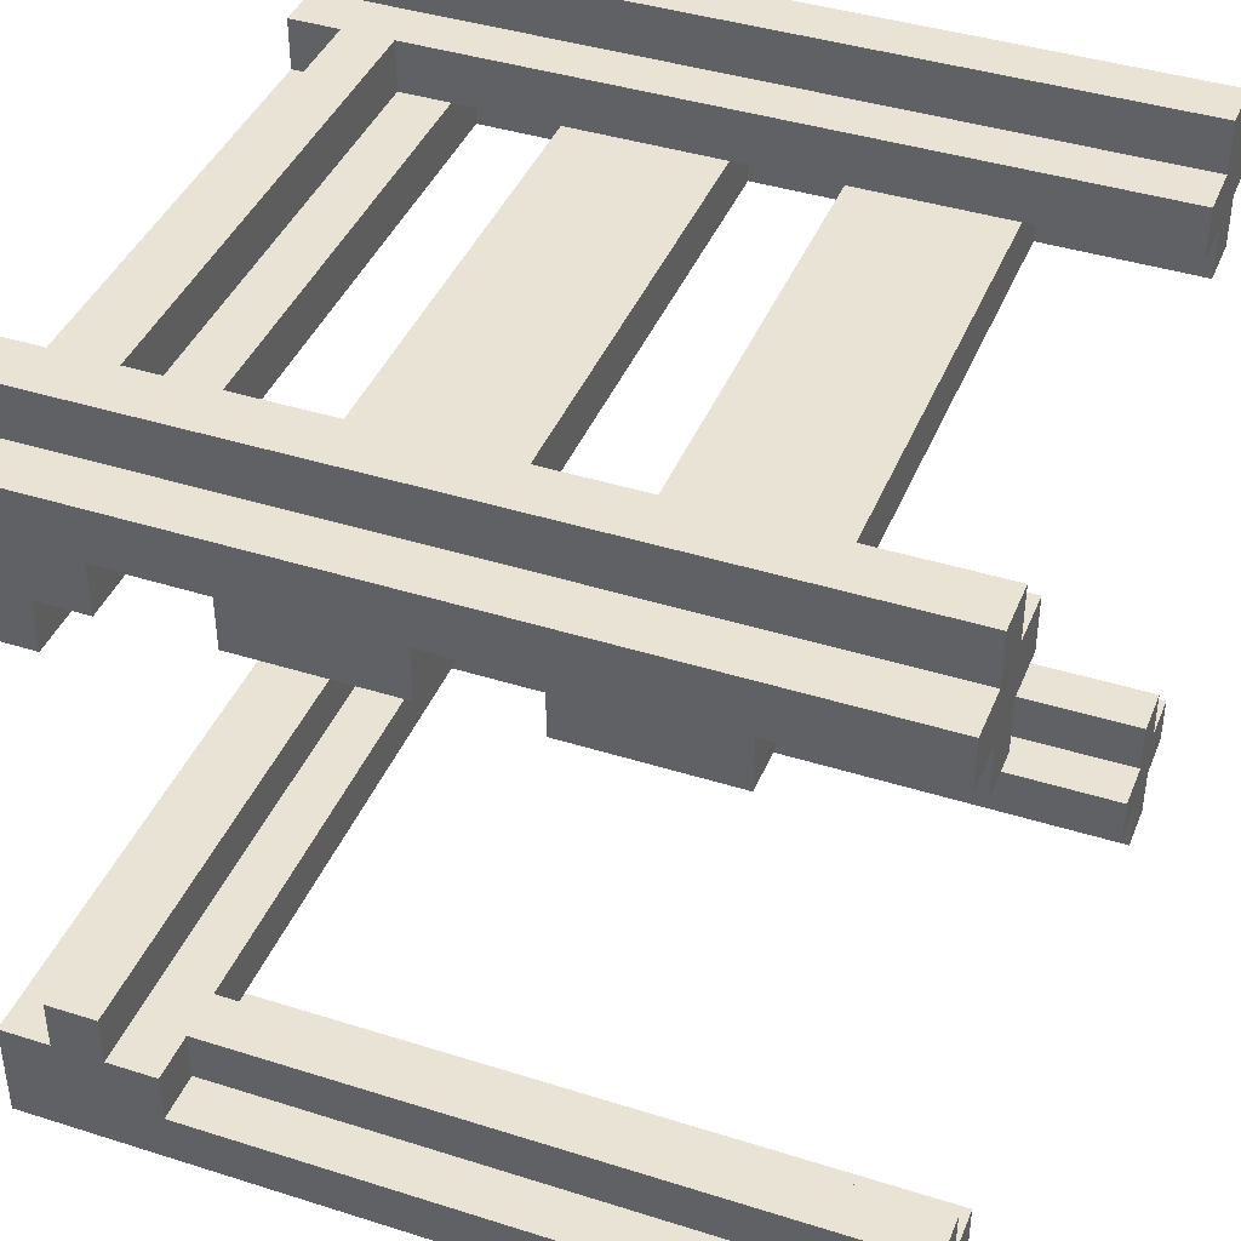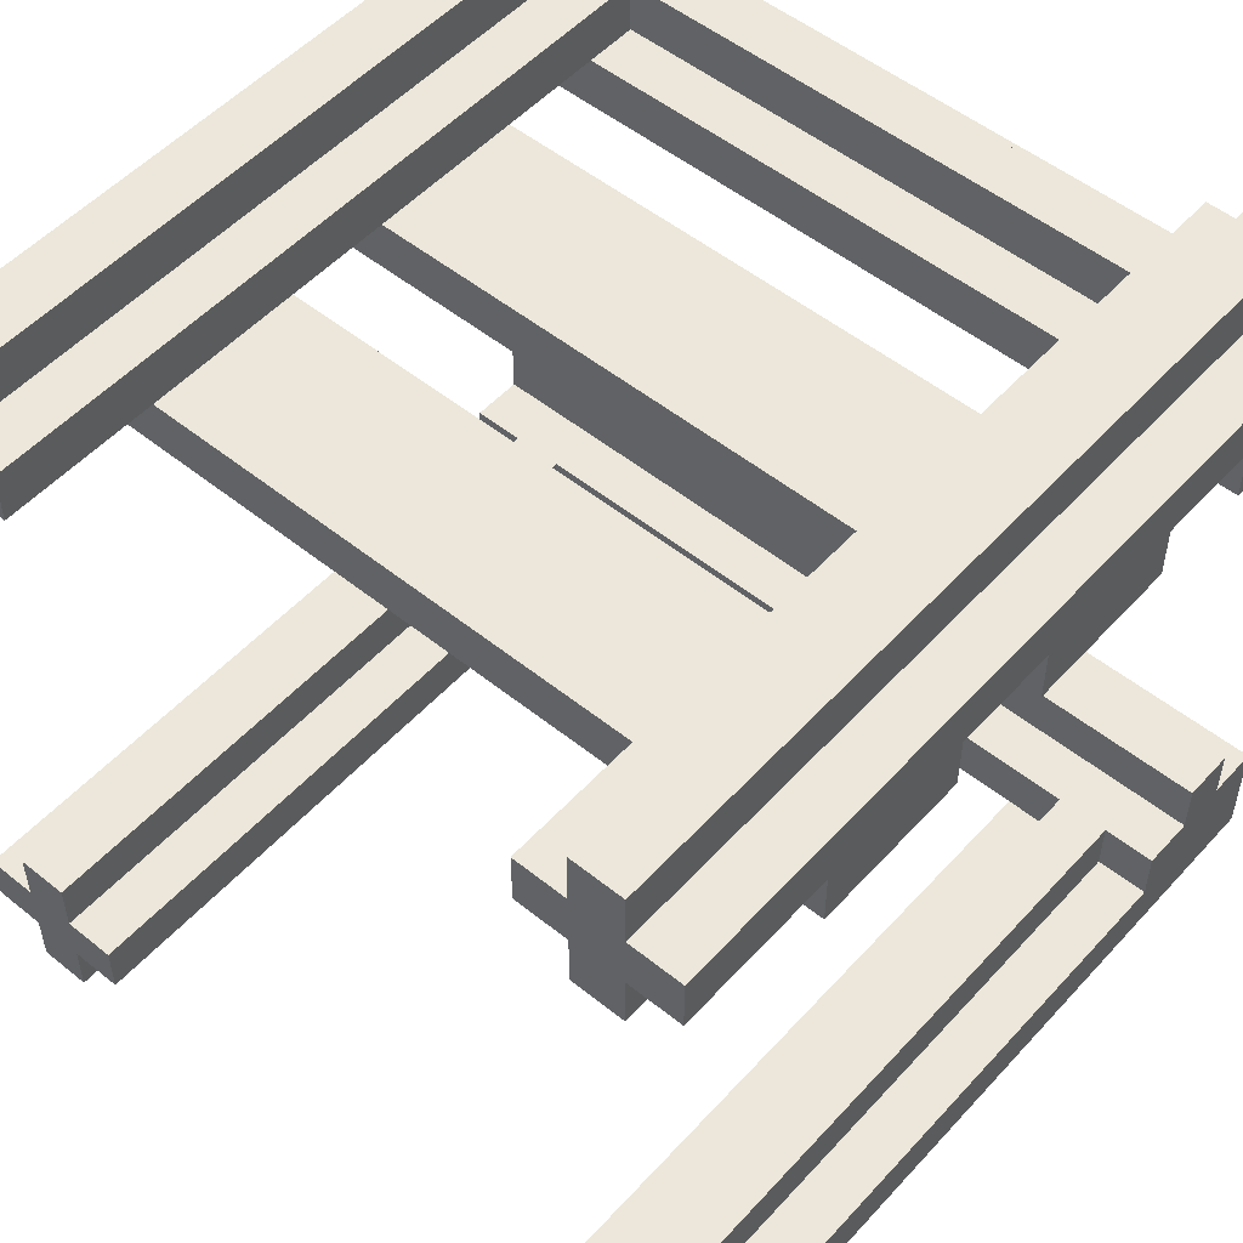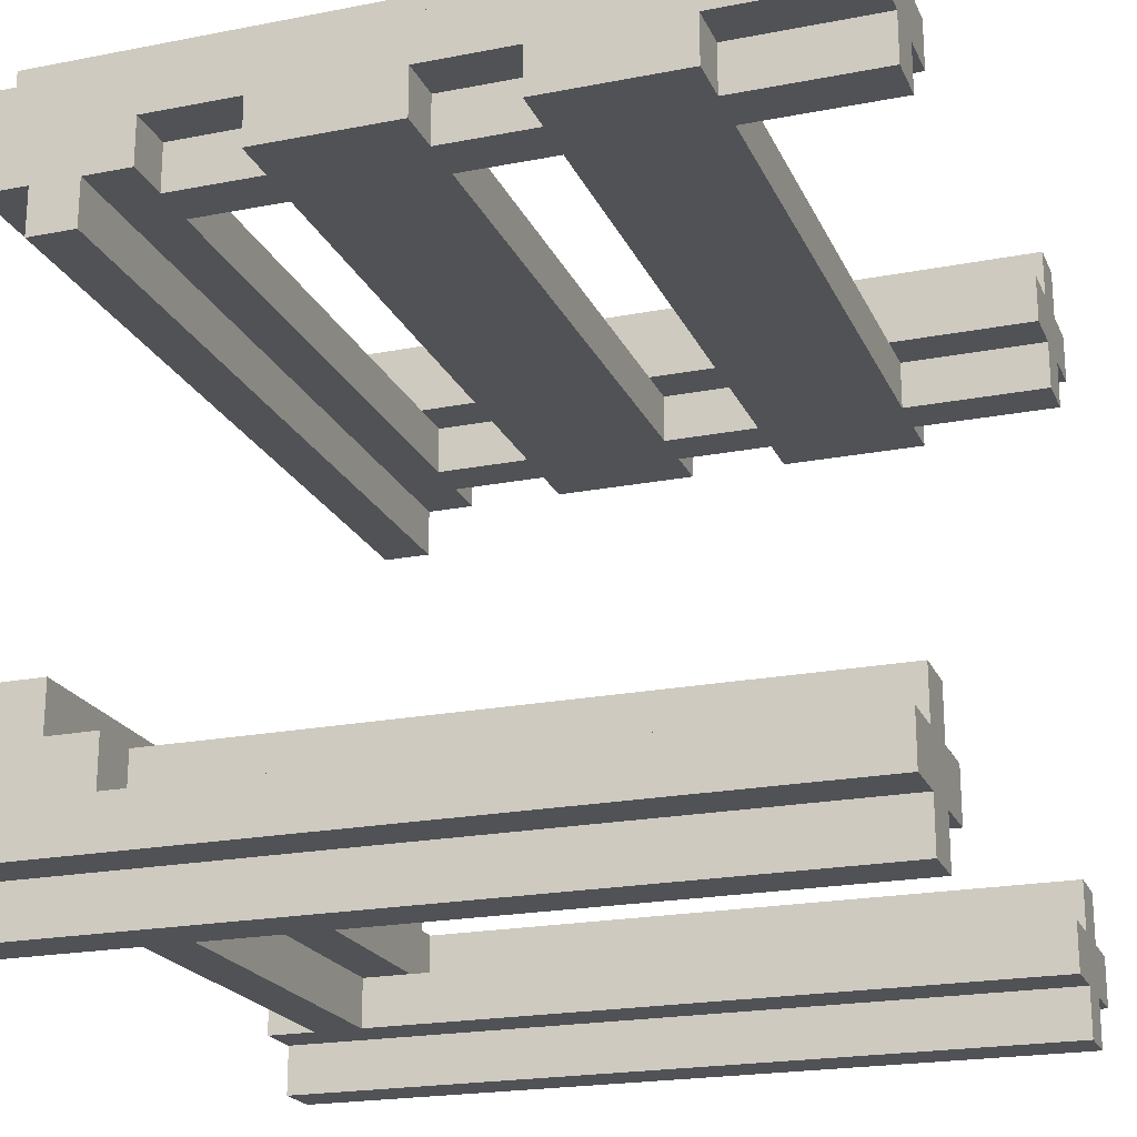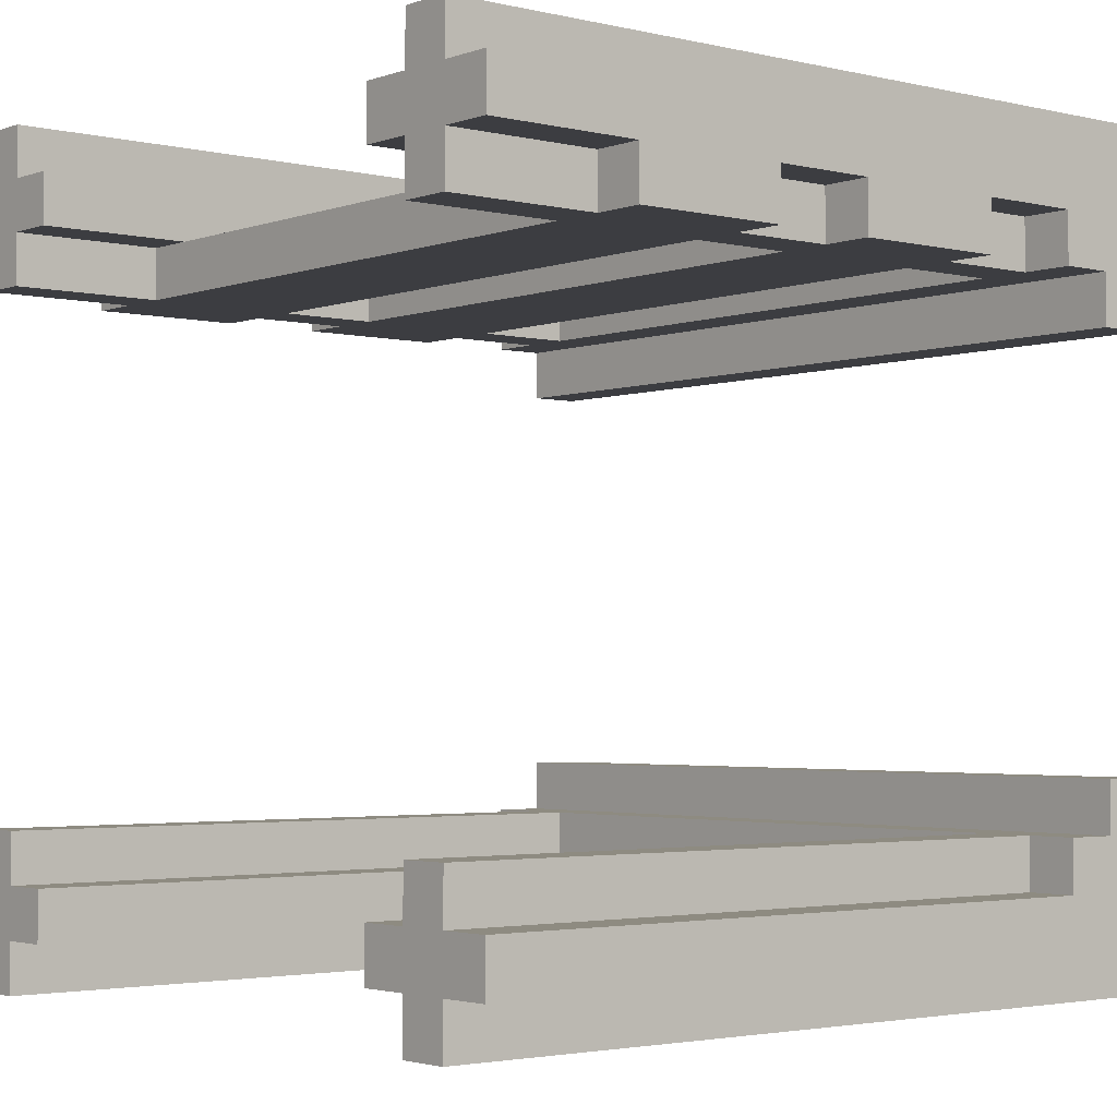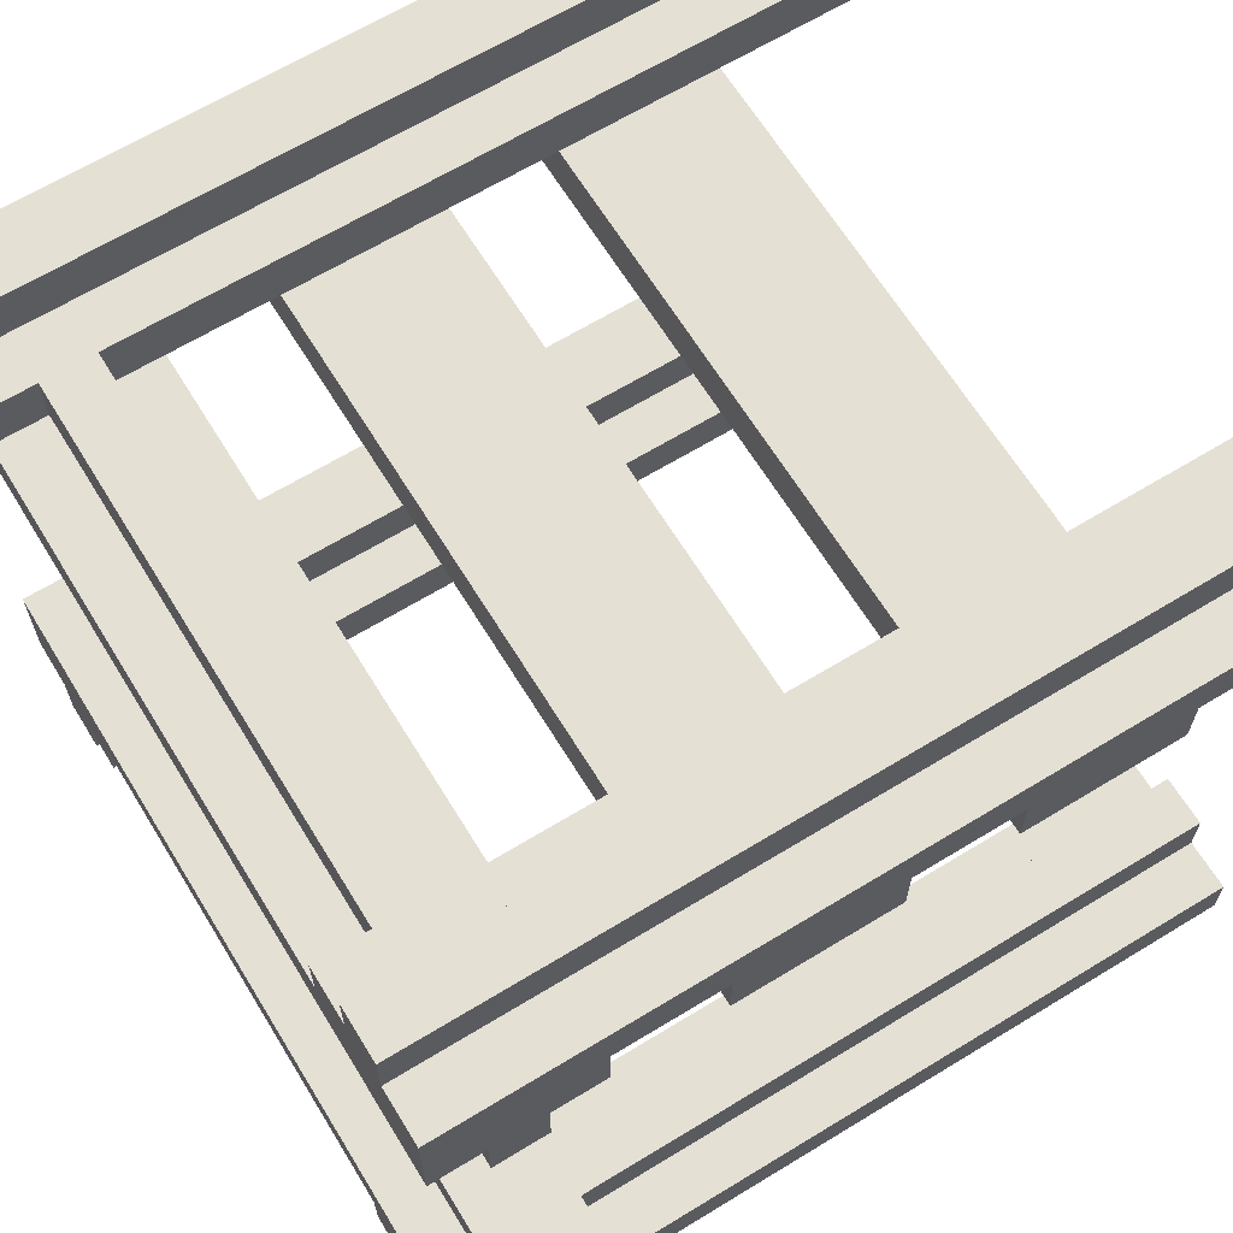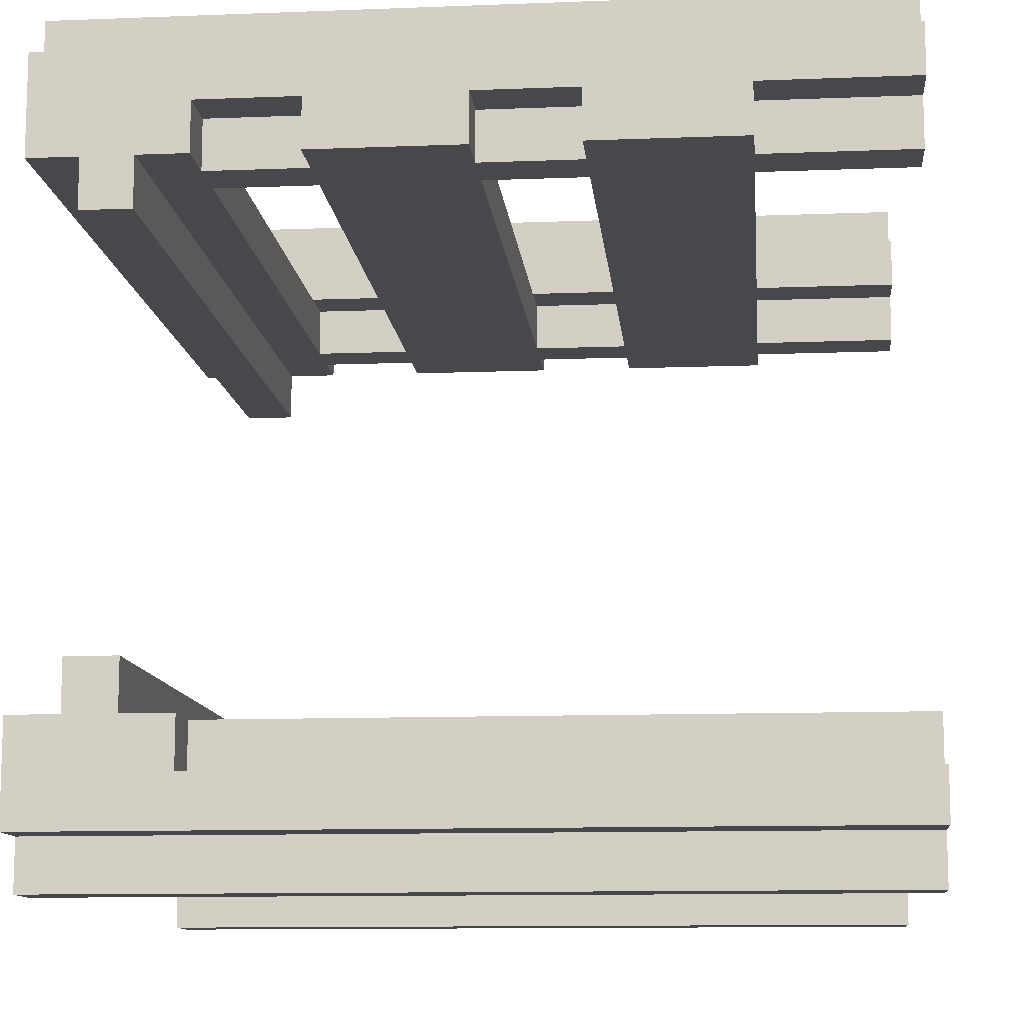
<metadata>
{"format":"obj","ext":"obj","renderer":"f3d","projection":"perspective","resolution":1024,"background":"white","views":[{"elev":41.0,"azim":111.1,"up":"+Z"},{"elev":52.3,"azim":-139.1,"up":"+Z"},{"elev":-21.1,"azim":109.2,"up":"+Z"},{"elev":-2.7,"azim":-129.6,"up":"+Z"},{"elev":65.4,"azim":58.5,"up":"+Z"},{"elev":-11.4,"azim":95.4,"up":"+Z"}]}
</metadata>
<code>
o node_0_0_0
v 0.375 0.5 -0.5
v 0.375 0.5 -0.3125
v 0.4375 0.5 -0.3125
v 0.4375 0.5 -0.5
v -0.4375 0.5 -0.5
v -0.4375 0.5 -0.3125
v -0.375 0.5 -0.3125
v -0.375 0.5 -0.5
v -0.3125 -0.375 -0.4375
v -0.3125 -0.375 -0.375
v 0.3125 -0.375 -0.375
v 0.3125 -0.375 -0.4375
v 0.4375 0.5 -0.4375
v 0.4375 0.5 -0.375
v 0.5 0.5 -0.375
v 0.5 0.5 -0.4375
v 0.3125 0.5 -0.4375
v 0.3125 0.5 -0.375
v 0.375 0.5 -0.375
v 0.375 0.5 -0.4375
v -0.375 0.5 -0.4375
v -0.375 0.5 -0.375
v -0.3125 0.5 -0.375
v -0.3125 0.5 -0.4375
v -0.5 0.5 -0.4375
v -0.5 0.5 -0.375
v -0.4375 0.5 -0.375
v -0.4375 0.5 -0.4375
v 0.4375 -0.3125 -0.375
v 0.4375 -0.3125 -0.3125
v 0.5 -0.3125 -0.3125
v 0.5 -0.3125 -0.375
v -0.375 -0.3125 -0.375
v -0.375 -0.3125 -0.3125
v 0.375 -0.3125 -0.3125
v 0.375 -0.3125 -0.375
v -0.5 -0.3125 -0.375
v -0.5 -0.3125 -0.3125
v -0.4375 -0.3125 -0.3125
v -0.4375 -0.3125 -0.375
v -0.5 -0.375 -0.3125
v -0.5 -0.375 -0.25
v 0.5 -0.375 -0.25
v 0.5 -0.375 -0.3125
v -0.5 -0.375 0.25
v -0.5 -0.375 0.3125
v 0.5 -0.375 0.3125
v 0.5 -0.375 0.25
v 0.4375 -0.3125 0.3125
v 0.4375 -0.3125 0.375
v 0.5 -0.3125 0.375
v 0.5 -0.3125 0.3125
v -0.375 -0.3125 0.3125
v -0.375 -0.3125 0.375
v 0.375 -0.3125 0.375
v 0.375 -0.3125 0.3125
v -0.5 -0.3125 0.3125
v -0.5 -0.3125 0.375
v -0.4375 -0.3125 0.375
v -0.4375 -0.3125 0.3125
v 0.4375 0 0.3125
v 0.4375 0 0.375
v 0.5 0 0.375
v 0.5 0 0.3125
v -0.375 0 0.3125
v -0.375 0 0.375
v 0.375 0 0.375
v 0.375 0 0.3125
v -0.5 0 0.3125
v -0.5 0 0.375
v -0.4375 0 0.375
v -0.4375 0 0.3125
v 0.4375 0.3125 0.3125
v 0.4375 0.3125 0.375
v 0.5 0.3125 0.375
v 0.5 0.3125 0.3125
v -0.375 0.3125 0.3125
v -0.375 0.3125 0.375
v 0.375 0.3125 0.375
v 0.375 0.3125 0.3125
v -0.5 0.3125 0.3125
v -0.5 0.3125 0.375
v -0.4375 0.3125 0.375
v -0.4375 0.3125 0.3125
v 0.375 0.5 0.3125
v 0.375 0.5 0.5
v 0.4375 0.5 0.5
v 0.4375 0.5 0.3125
v -0.4375 0.5 0.3125
v -0.4375 0.5 0.5
v -0.375 0.5 0.5
v -0.375 0.5 0.3125
v -0.3125 -0.375 0.375
v -0.3125 -0.375 0.4375
v 0.3125 -0.375 0.4375
v 0.3125 -0.375 0.375
v 0.4375 0.5 0.375
v 0.4375 0.5 0.4375
v 0.5 0.5 0.4375
v 0.5 0.5 0.375
v 0.3125 0.5 0.375
v 0.3125 0.5 0.4375
v 0.375 0.5 0.4375
v 0.375 0.5 0.375
v -0.375 0.5 0.375
v -0.375 0.5 0.4375
v -0.3125 0.5 0.4375
v -0.3125 0.5 0.375
v -0.5 0.5 0.375
v -0.5 0.5 0.4375
v -0.4375 0.5 0.4375
v -0.4375 0.5 0.375
v 0.375 -0.5 -0.5
v 0.375 -0.5 -0.375
v 0.4375 -0.5 -0.375
v 0.4375 -0.5 -0.5
v -0.4375 -0.5 -0.5
v -0.4375 -0.5 -0.375
v -0.375 -0.5 -0.375
v -0.375 -0.5 -0.5
v 0.4375 -0.5 -0.4375
v 0.5 -0.5 -0.375
v 0.5 -0.5 -0.4375
v 0.3125 -0.5 -0.4375
v 0.3125 -0.5 -0.375
v 0.375 -0.5 -0.4375
v -0.375 -0.5 -0.4375
v -0.3125 -0.5 -0.375
v -0.3125 -0.5 -0.4375
v -0.5 -0.5 -0.4375
v -0.5 -0.5 -0.375
v -0.4375 -0.5 -0.4375
v -0.3125 -0.4375 -0.4375
v -0.3125 -0.4375 -0.375
v 0.3125 -0.4375 -0.375
v 0.3125 -0.4375 -0.4375
v -0.5 -0.5 -0.3125
v 0.5 -0.5 -0.3125
v -0.5 -0.4375 -0.3125
v -0.5 -0.4375 -0.25
v 0.5 -0.4375 -0.25
v 0.5 -0.4375 -0.3125
v -0.5 -0.4375 0.25
v -0.5 -0.4375 0.3125
v 0.5 -0.4375 0.3125
v 0.5 -0.4375 0.25
v -0.5 -0.5 0.3125
v -0.5 -0.5 0.375
v 0.5 -0.5 0.375
v 0.5 -0.5 0.3125
v 0.4375 -0.1875 0.3125
v 0.4375 -0.1875 0.375
v 0.5 -0.1875 0.375
v 0.5 -0.1875 0.3125
v -0.375 -0.1875 0.3125
v -0.375 -0.1875 0.375
v 0.375 -0.1875 0.375
v 0.375 -0.1875 0.3125
v -0.5 -0.1875 0.3125
v -0.5 -0.1875 0.375
v -0.4375 -0.1875 0.375
v -0.4375 -0.1875 0.3125
v 0.4375 0.125 0.3125
v 0.4375 0.125 0.375
v 0.5 0.125 0.375
v 0.5 0.125 0.3125
v -0.375 0.125 0.3125
v -0.375 0.125 0.375
v 0.375 0.125 0.375
v 0.375 0.125 0.3125
v -0.5 0.125 0.3125
v -0.5 0.125 0.375
v -0.4375 0.125 0.375
v -0.4375 0.125 0.3125
v 0.3125 -0.5 0.375
v 0.3125 -0.5 0.4375
v 0.5 -0.5 0.4375
v -0.5 -0.5 0.4375
v -0.3125 -0.5 0.4375
v -0.3125 -0.5 0.375
v -0.3125 -0.4375 0.375
v -0.3125 -0.4375 0.4375
v 0.3125 -0.4375 0.4375
v 0.3125 -0.4375 0.375
v 0.375 -0.5 0.4375
v 0.375 -0.5 0.5
v 0.4375 -0.5 0.5
v 0.4375 -0.5 0.4375
v -0.4375 -0.5 0.4375
v -0.4375 -0.5 0.5
v -0.375 -0.5 0.5
v -0.375 -0.5 0.4375
v -0.5 -0.4375 0.375
v -0.5 -0.375 0.375
v 0.5 -0.4375 0.375
v 0.5 -0.375 0.375
v -0.3125 -0.3125 -0.375
v 0.3125 -0.3125 -0.375
v 0.3125 -0.3125 0.375
v 0.3125 -0.1875 0.375
v -0.3125 -0.1875 0.375
v -0.3125 -0.3125 0.375
v 0.3125 0 0.375
v 0.3125 0.125 0.375
v -0.3125 0.125 0.375
v -0.3125 0 0.375
v 0.3125 0.3125 0.375
v -0.3125 0.3125 0.375
g node_0_0_0
f 1 2 3 4
f 5 6 7 8
f 9 10 11 12
f 13 14 15 16
f 17 18 19 20
f 21 22 23 24
f 25 26 27 28
f 29 30 31 32
f 33 34 35 36
f 37 38 39 40
f 41 42 43 44
f 45 46 47 48
f 49 50 51 52
f 53 54 55 56
f 57 58 59 60
f 61 62 63 64
f 65 66 67 68
f 69 70 71 72
f 73 74 75 76
f 77 78 79 80
f 81 82 83 84
f 85 86 87 88
f 89 90 91 92
f 93 94 95 96
f 97 98 99 100
f 101 102 103 104
f 105 106 107 108
f 109 110 111 112
f 116 115 114 113
f 120 119 118 117
f 123 122 115 121
f 126 114 125 124
f 129 128 119 127
f 132 118 131 130
f 136 135 134 133
f 122 138 137 131
f 142 141 140 139
f 146 145 144 143
f 150 149 148 147
f 154 153 152 151
f 158 157 156 155
f 162 161 160 159
f 166 165 164 163
f 170 169 168 167
f 174 173 172 171
f 149 177 176 175
f 180 179 178 148
f 184 183 182 181
f 188 187 186 185
f 192 191 190 189
f 113 126 20 1
f 117 132 28 5
f 124 125 135 136
f 130 131 26 25
f 12 11 18 17
f 131 137 38 37
f 36 35 2 19
f 40 39 6 27
f 139 140 42 41
f 143 193 194 45
f 147 148 193 144
f 46 194 58 57
f 56 55 157 158
f 60 59 161 162
f 159 160 70 69
f 68 67 169 170
f 72 71 173 174
f 171 172 82 81
f 80 79 104 85
f 84 83 112 89
f 175 176 183 184
f 148 178 110 109
f 96 95 102 101
f 185 186 86 103
f 189 190 90 111
f 4 13 121 116
f 8 21 127 120
f 16 15 122 123
f 133 134 128 129
f 24 23 10 9
f 32 31 138 122
f 14 3 30 29
f 22 7 34 33
f 44 43 141 142
f 48 196 195 146
f 145 195 149 150
f 52 51 196 47
f 151 152 50 49
f 155 156 54 53
f 64 63 153 154
f 163 164 62 61
f 167 168 66 65
f 76 75 165 166
f 88 97 74 73
f 92 105 78 77
f 100 99 177 149
f 181 182 179 180
f 108 107 94 93
f 98 87 187 188
f 106 91 191 192
f 113 1 4 116
f 117 5 8 120
f 121 13 16 123
f 124 17 20 126
f 127 21 24 129
f 130 25 28 132
f 133 9 12 136
f 128 134 135 125
f 10 197 198 11
f 143 45 48 146
f 147 144 145 150
f 46 57 52 47
f 56 158 151 49
f 60 162 155 53
f 159 69 64 154
f 68 170 163 61
f 72 174 167 65
f 171 81 76 166
f 80 85 88 73
f 84 89 92 77
f 50 152 153 51
f 199 200 157 55
f 54 156 201 202
f 58 160 161 59
f 62 164 165 63
f 203 204 169 67
f 66 168 205 206
f 70 172 173 71
f 74 97 100 75
f 207 101 104 79
f 78 105 108 208
f 82 109 112 83
f 32 15 14 29
f 36 19 18 198
f 197 23 22 33
f 40 27 26 37
f 138 142 139 137
f 44 31 38 41
f 30 3 2 35
f 34 7 6 39
f 141 43 42 140
f 175 184 181 180
f 96 199 202 93
f 200 203 206 201
f 204 207 208 205
f 177 99 98 188
f 185 103 102 176
f 179 107 106 192
f 189 111 110 178
f 183 95 94 182
f 187 87 86 186
f 191 91 90 190

</code>
